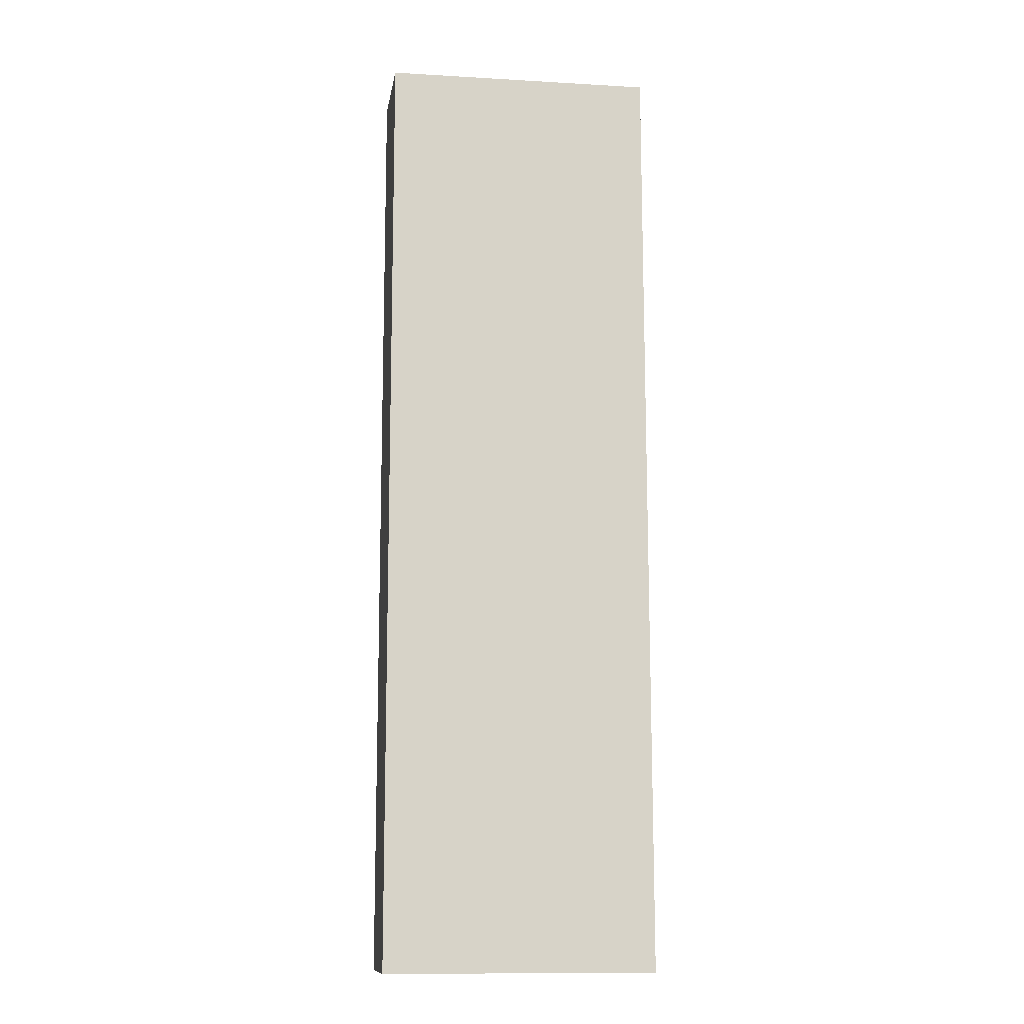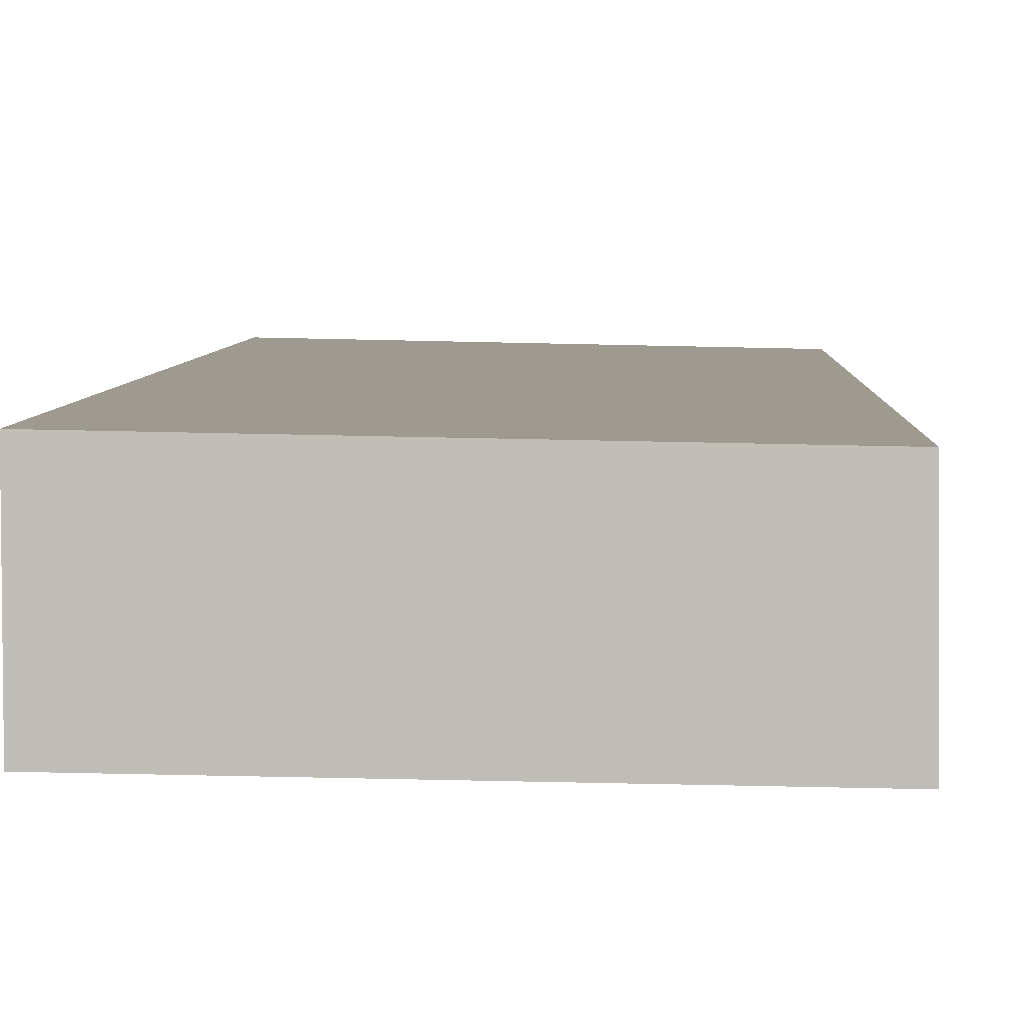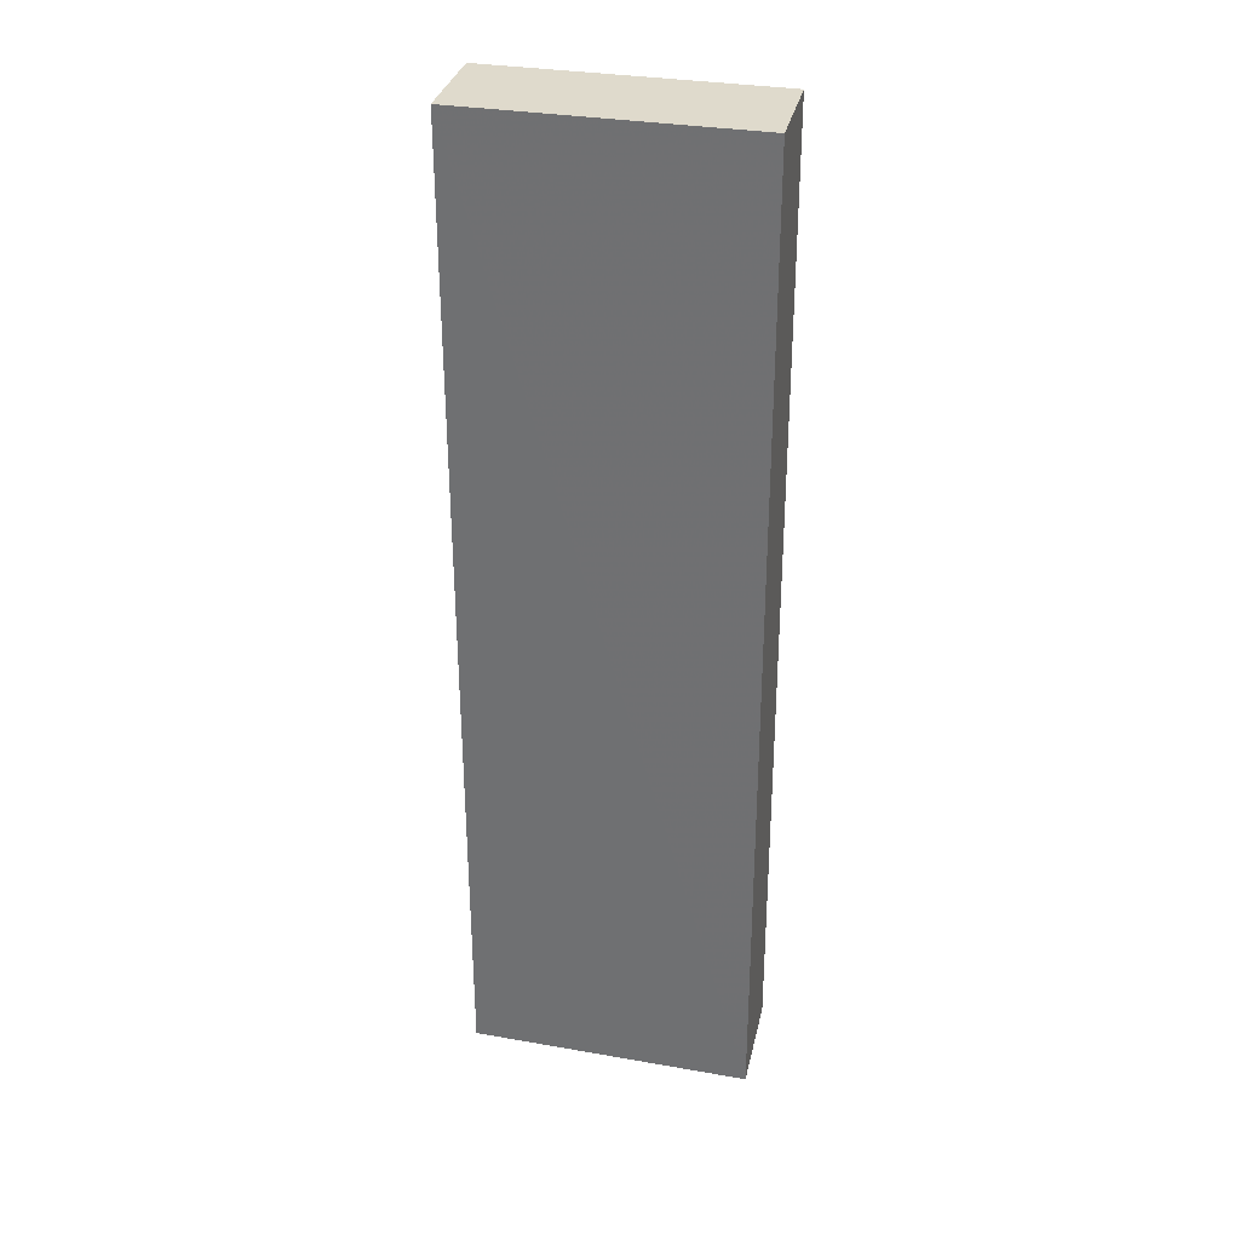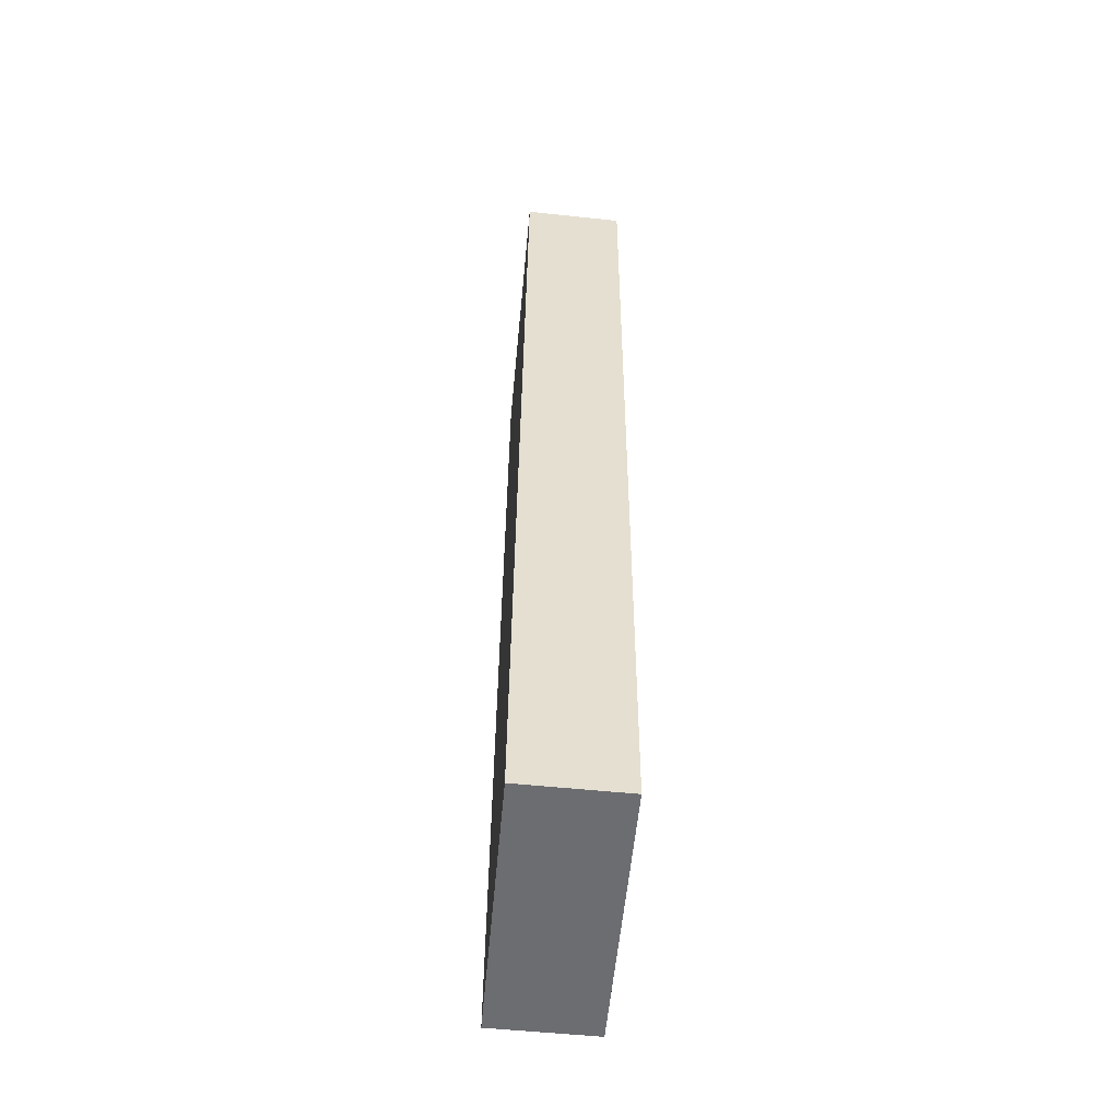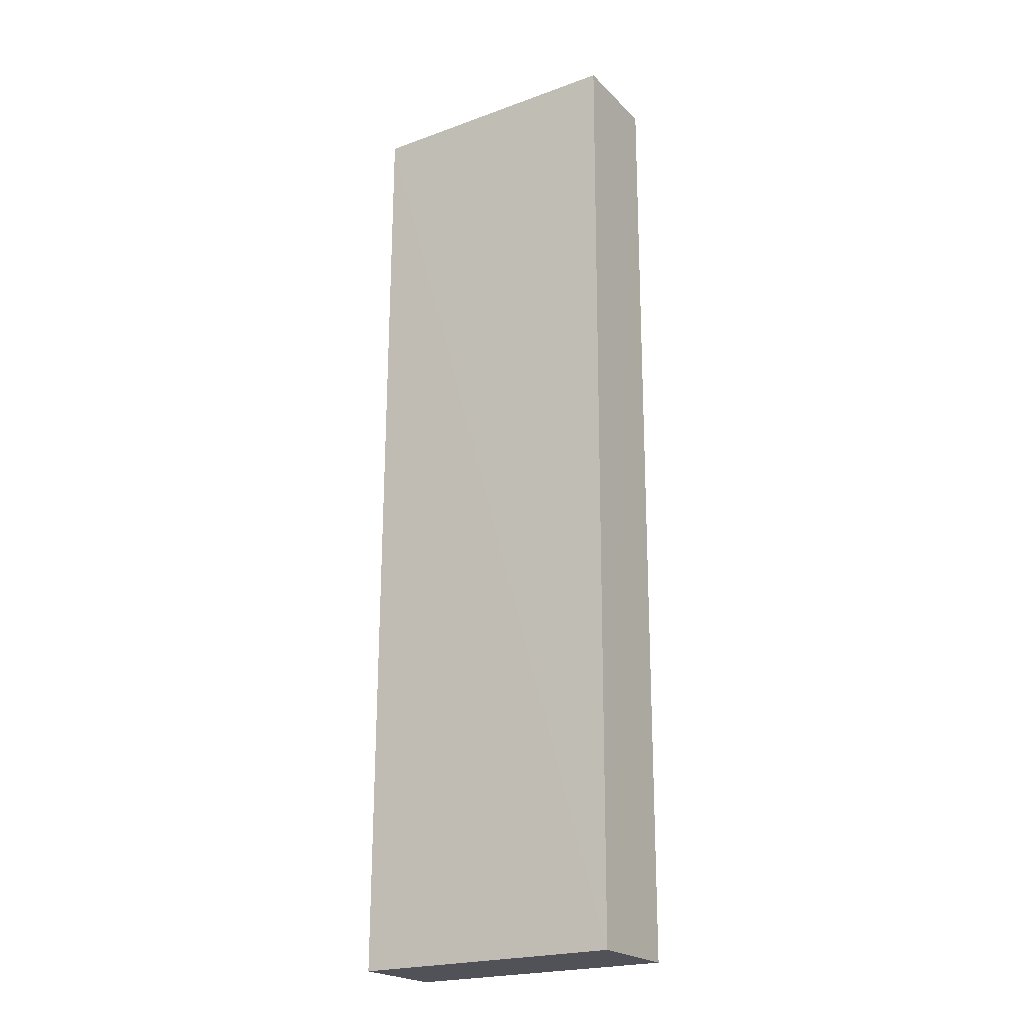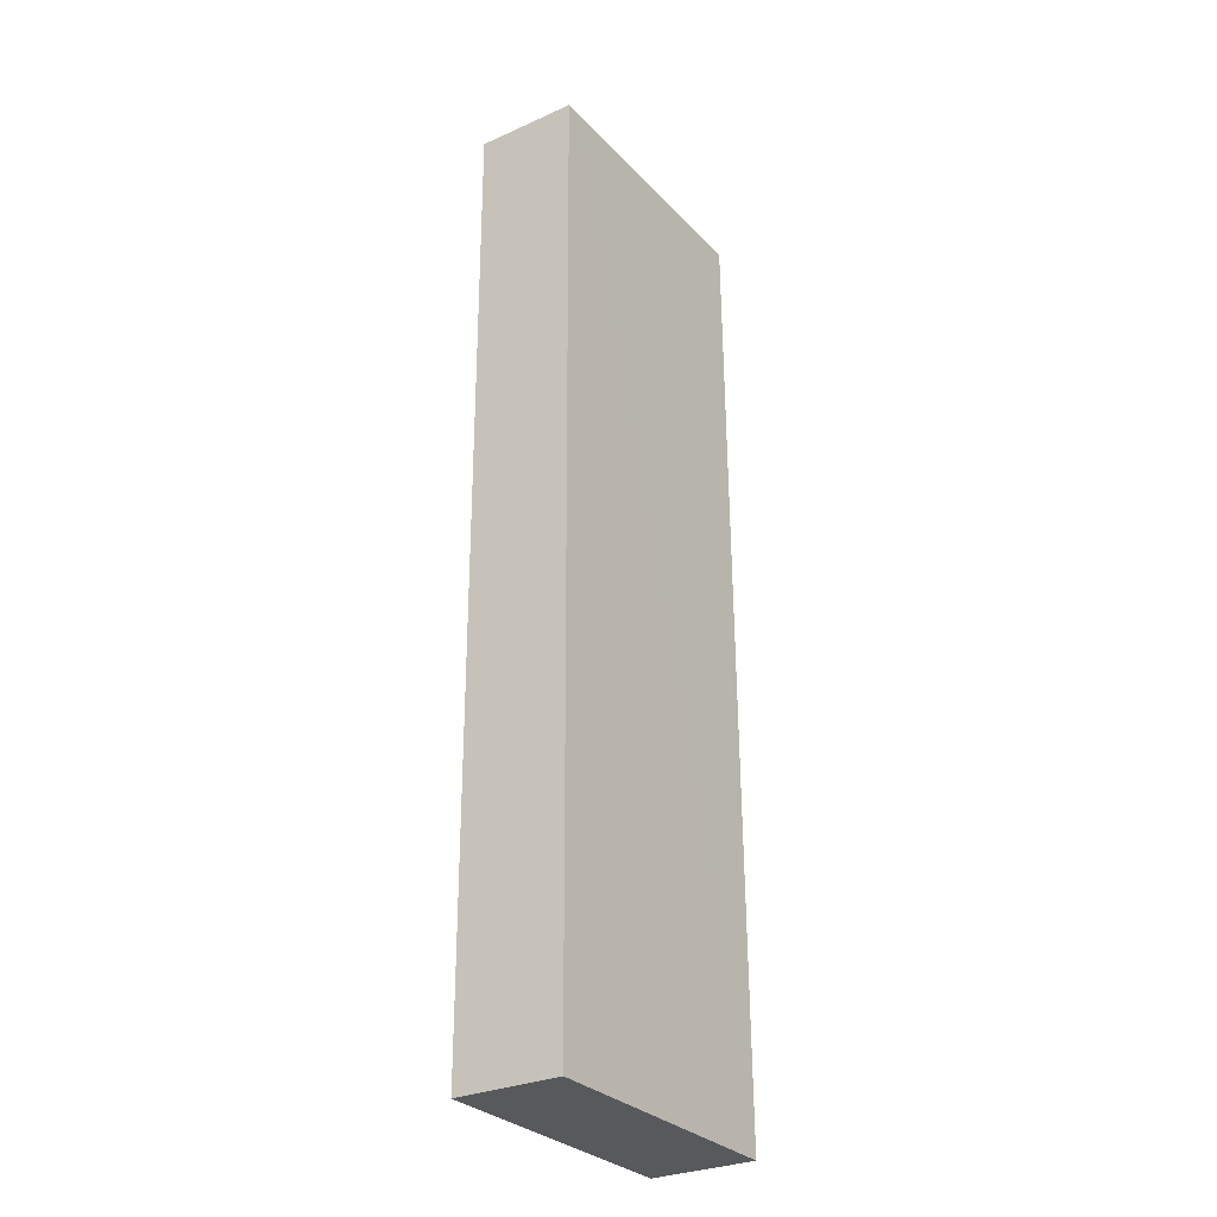
<metadata>
{"format":"obj","ext":"obj","renderer":"f3d","projection":"perspective","resolution":1024,"background":"white","views":[{"elev":-12.2,"azim":171.3,"up":"+Y"},{"elev":3.8,"azim":-178.5,"up":"+Z"},{"elev":32.4,"azim":12.6,"up":"+Y"},{"elev":-54.0,"azim":-96.2,"up":"+Y"},{"elev":-21.7,"azim":-148.3,"up":"+Y"},{"elev":-30.0,"azim":123.5,"up":"+Y"}]}
</metadata>
<code>
v -0.1093 0.04722 0.01149
v -0.1093 -0.0505 0.01114
v -0.1094 -0.05053 0.0006658
v -0.1373 0.04723 0.0007905
v -0.1373 0.04722 0.01099
v -0.1094 0.04722 0.001234
v -0.1372 -0.05049 0.01059
v -0.1373 -0.05053 9.258e-05
f 1 2 3
f 5 2 1
f 5 1 4
f 6 1 3
f 6 4 1
f 7 2 5
f 8 6 3
f 8 4 6
f 8 3 2
f 8 2 7
f 8 7 5
f 8 5 4

</code>
